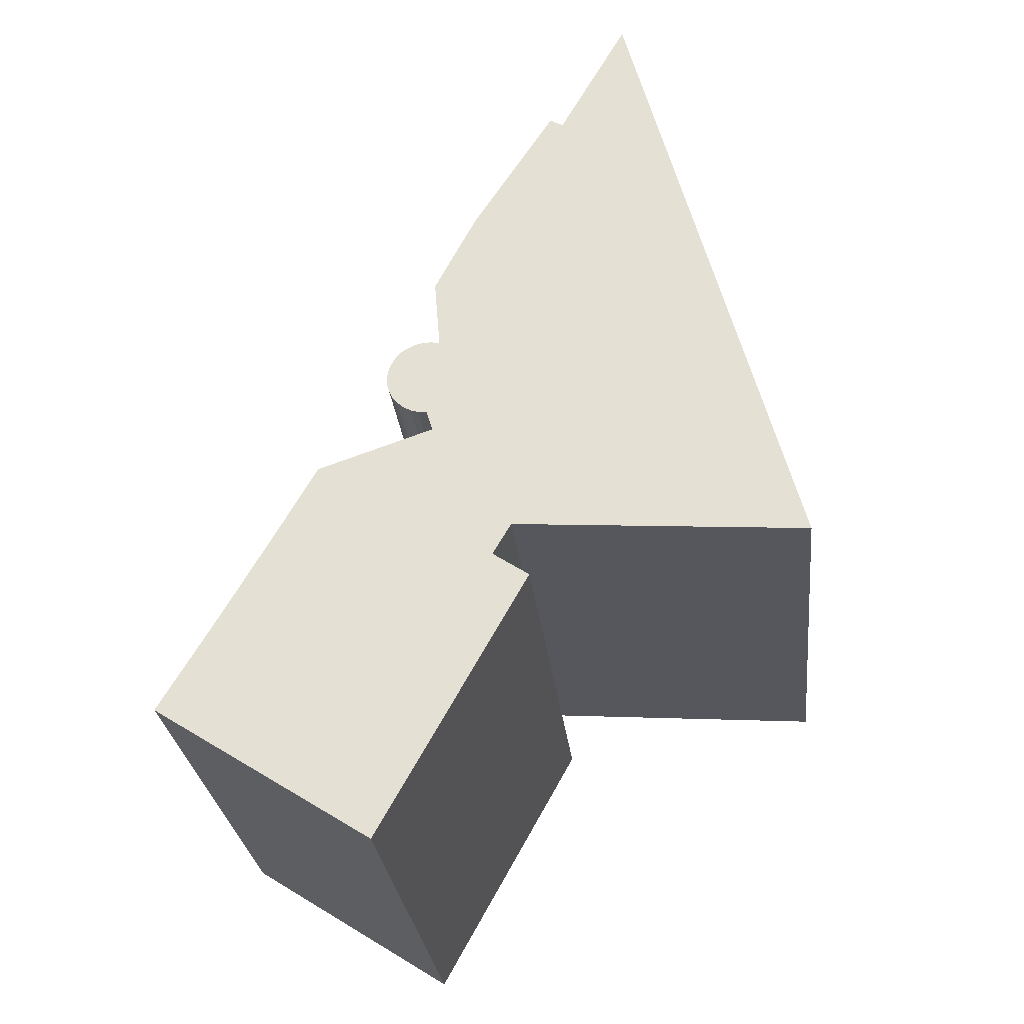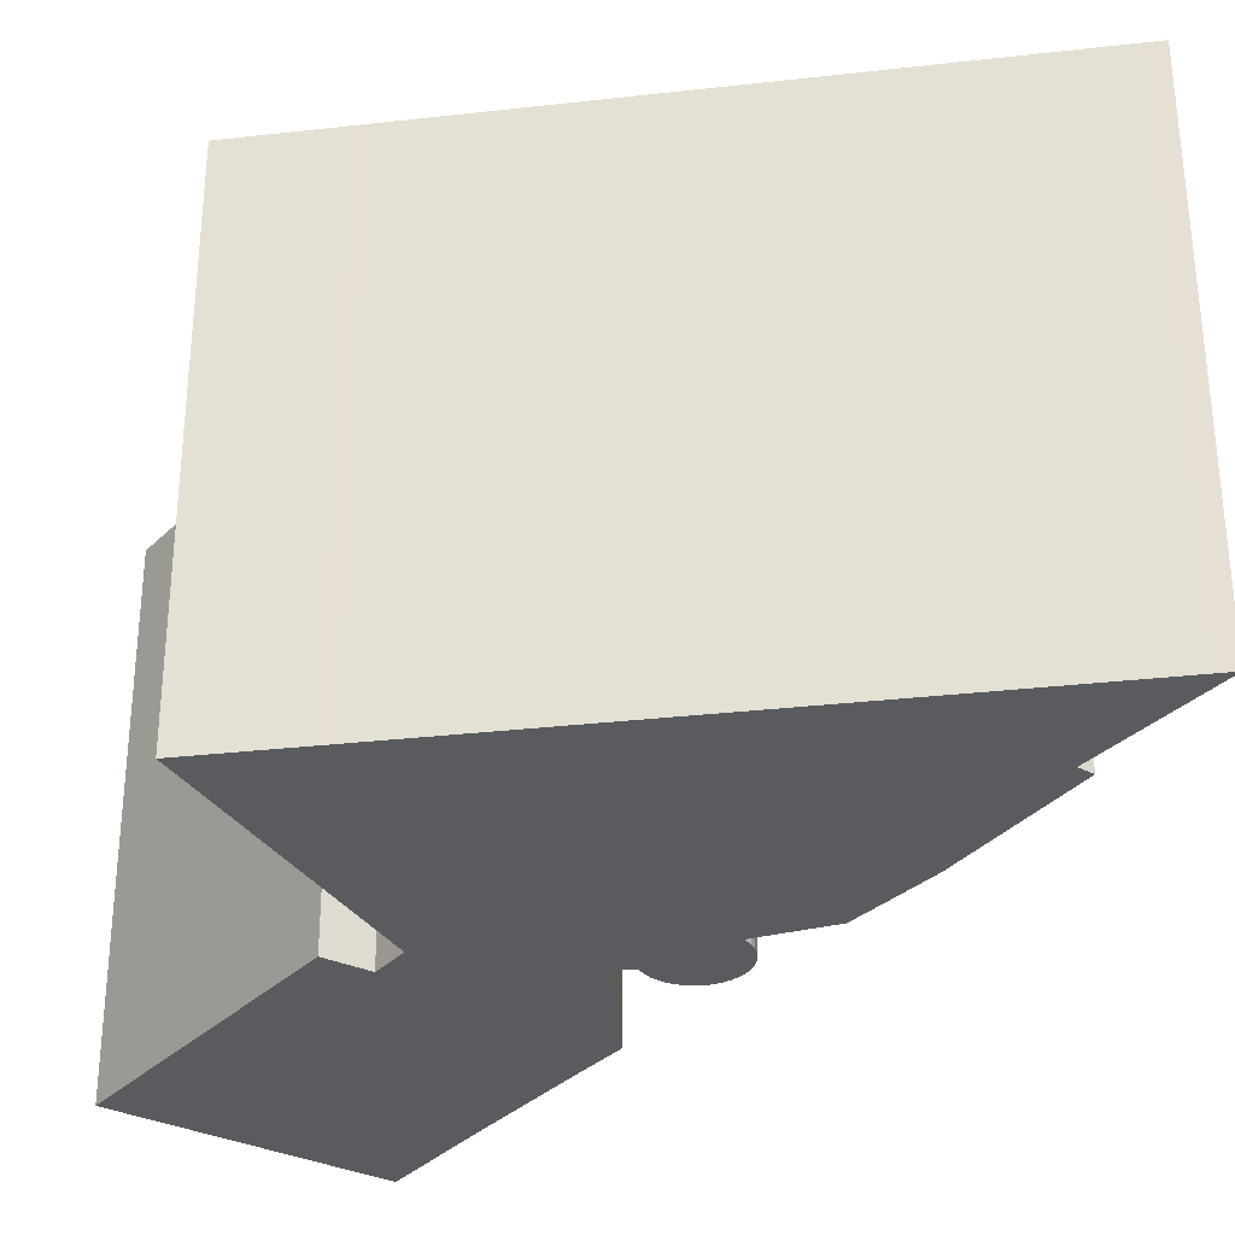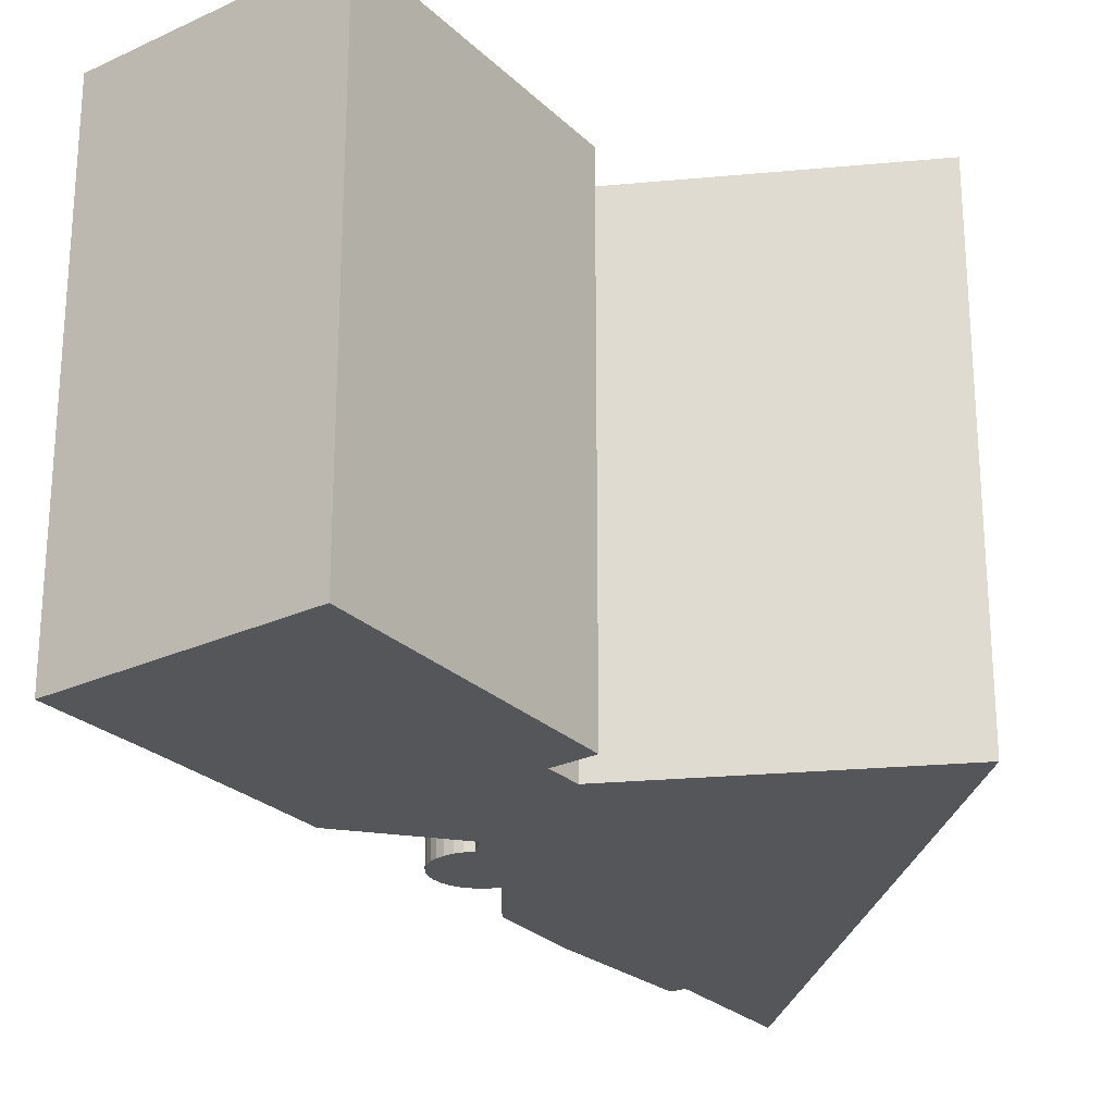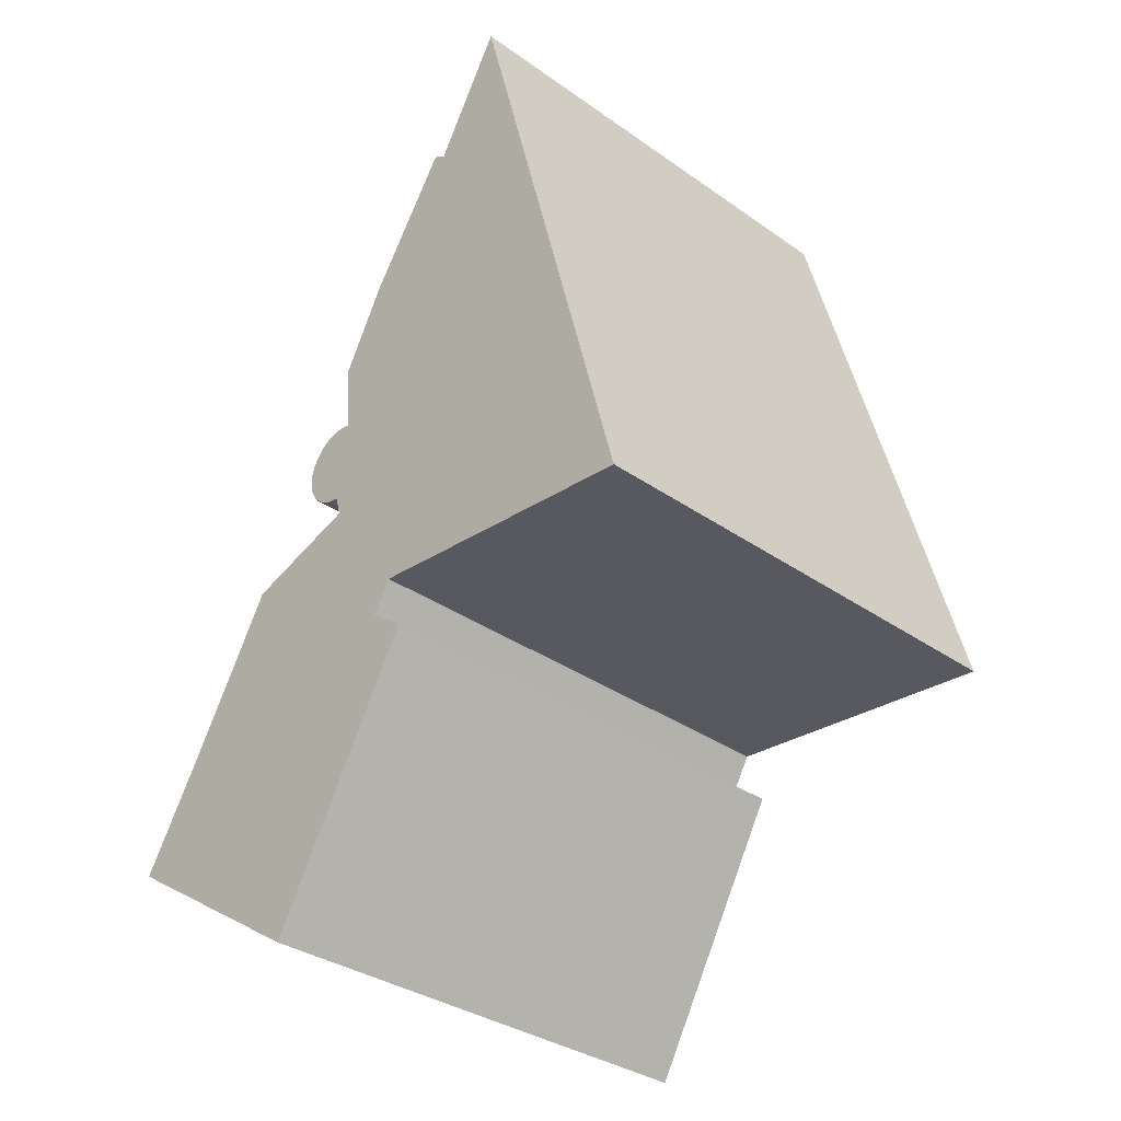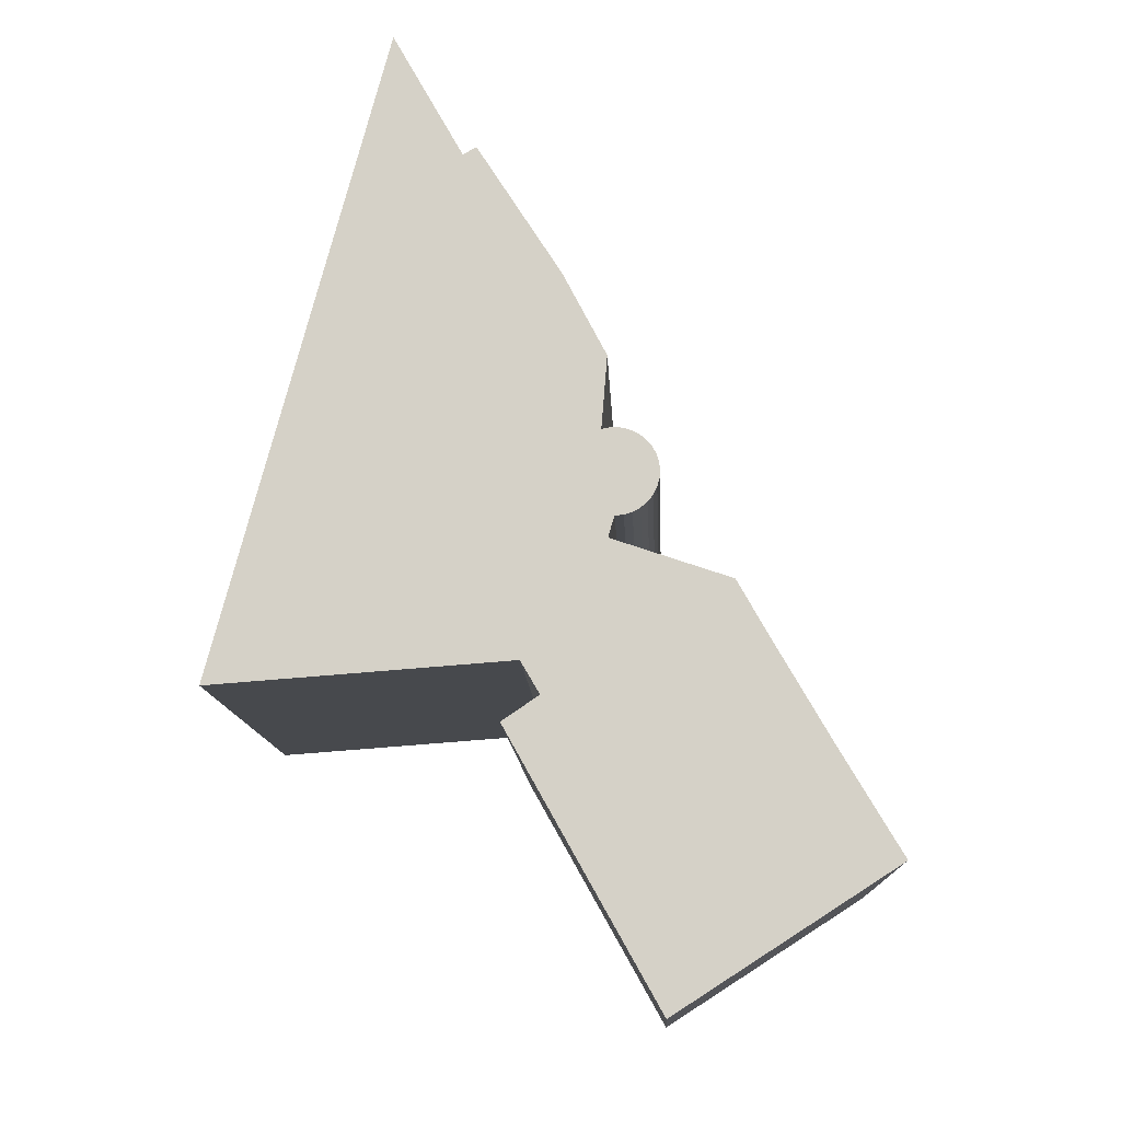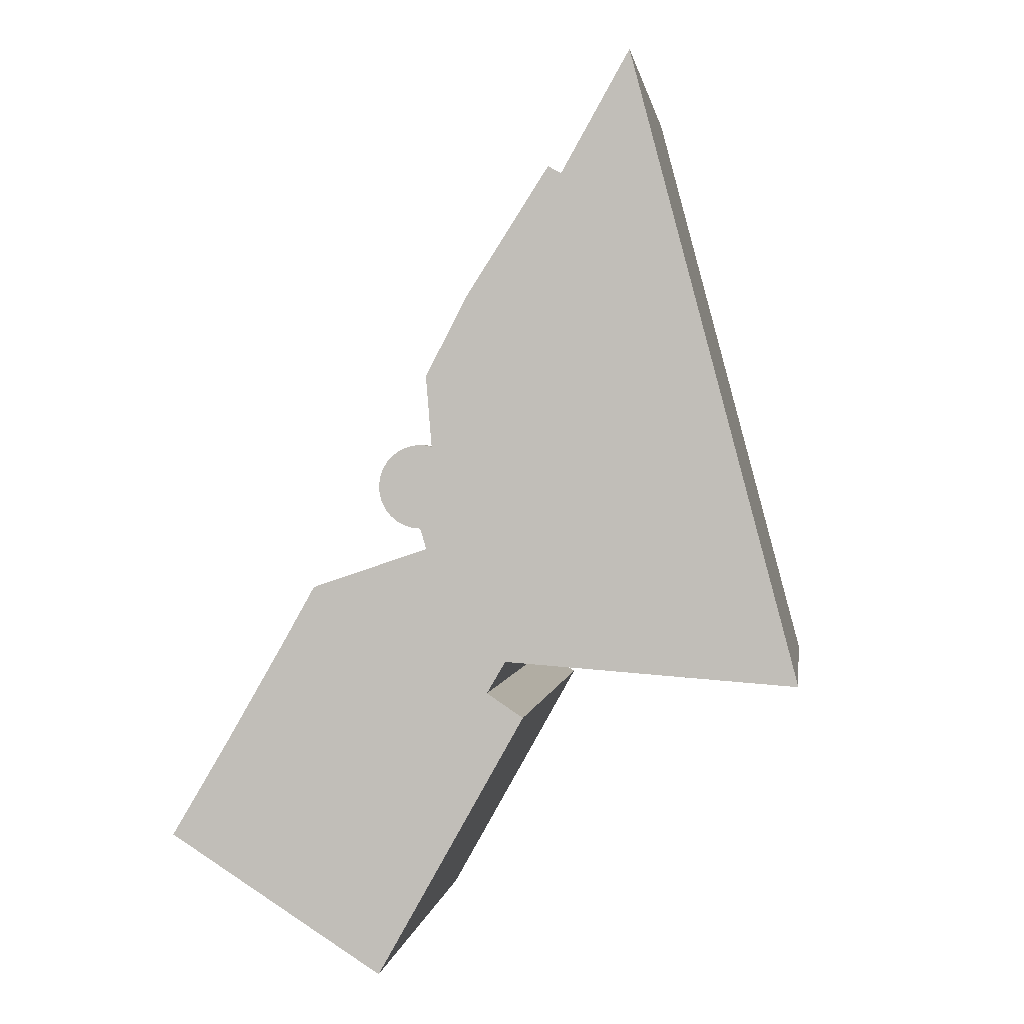
<metadata>
{"format":"obj","ext":"obj","renderer":"f3d","projection":"perspective","resolution":1024,"background":"white","views":[{"elev":-28.1,"azim":-173.7,"up":"+Z"},{"elev":-32.6,"azim":-66.2,"up":"+Y"},{"elev":-25.2,"azim":-175.6,"up":"+Y"},{"elev":-33.4,"azim":-134.0,"up":"+Z"},{"elev":-12.2,"azim":2.5,"up":"+Z"},{"elev":1.3,"azim":-172.3,"up":"+Z"}]}
</metadata>
<code>
v  7.513 -1.731e-15 28.27
v  10.85 -1.435e-15 23.44
v  7.715 -1.777e-15 29.03
v  4.587 -1.057e-15 17.26
v  15.22 -1.096e-15 17.89
v  11.45 -1.456e-15 23.78
v  3.923 -9.039e-16 14.76
v  17.14 -8.689e-16 14.19
v  1.875 -4.319e-16 7.054
v  16.87 -6.689e-16 10.92
v  1.321 -3.042e-16 4.968
v  17.26 -6.732e-16 10.99
v  17.65 -6.728e-16 10.99
v  18.03 -6.676e-16 10.9
v  18.38 -6.579e-16 10.74
v  18.7 -6.439e-16 10.52
v  18.96 -6.264e-16 10.23
v  19.17 -6.06e-16 9.896
v  19.3 -5.835e-16 9.529
v  1.193 -2.748e-16 4.487
v  19.35 -5.598e-16 9.143
v  0.3434 -7.908e-17 1.292
v  19.33 -5.36e-16 8.753
v  19.23 -5.129e-16 8.376
v  19.05 -4.915e-16 8.028
v  18.81 -4.728e-16 7.721
v  17.41 -4.365e-16 7.128
v  18.51 -4.573e-16 7.469
v  17.31 -4.145e-16 6.77
v  17.13 -3.786e-16 6.184
v  22.46 -2.68e-16 4.377
v  0 0 0
v  5.713 -2.558e-17 0.4178
v  7.524 -3.375e-17 0.5511
v  13.43 -6.023e-17 0.9836
v  23.93 -1.078e-16 1.76
v  14.28 2.94e-17 -0.4802
v  12.61 9.82e-17 -1.604
v  26.58 1.733e-16 -2.831
v  13.78 2.257e-16 -3.687
v  19.4 8.4e-16 -13.72
v  29.28 4.524e-16 -7.389
v  18.17 -4.458e-16 7.281
v  17.8 -4.388e-16 7.166
v  19.05 22.56 8.027
v  17.41 22.56 7.127
v  19.23 22.56 8.376
v  17.8 22.56 7.165
v  18.81 22.56 7.72
v  18.17 22.56 7.281
v  18.51 22.56 7.468
v  10.85 22.56 23.44
v  7.513 22.56 28.27
v  7.716 22.56 29.03
v  4.588 22.56 17.26
v  11.45 22.56 23.78
v  15.22 22.56 17.89
v  3.923 22.56 14.76
v  1.875 22.56 7.053
v  17.14 22.56 14.19
v  1.321 22.56 4.967
v  1.193 22.56 4.487
v  0.3439 22.56 1.291
v  16.87 22.56 10.92
v  0.0004799 22.56 -0.0007131
v  17.26 22.56 10.99
v  17.65 22.56 10.99
v  18.03 22.56 10.9
v  5.713 22.56 0.4171
v  18.38 22.56 10.74
v  18.7 22.56 10.52
v  18.96 22.56 10.23
v  19.17 22.56 9.896
v  19.3 22.56 9.528
v  19.35 22.56 9.142
v  19.33 22.56 8.753
v  7.525 22.56 0.5504
v  17.31 22.56 6.769
v  17.13 22.56 6.183
v  13.43 22.56 0.9829
v  22.46 22.56 4.376
v  14.28 22.56 -0.4809
v  12.61 22.56 -1.605
v  13.78 22.56 -3.687
v  23.93 22.56 1.76
v  19.4 22.56 -13.72
v  26.58 22.56 -2.831
v  29.28 22.56 -7.389
g defaultobject
f 1 2 3
f 2 1 4
f 2 5 6
f 5 2 4
f 5 4 7
f 5 7 8
f 8 7 9
f 8 9 10
f 10 9 11
f 10 11 12
f 12 11 13
f 13 11 14
f 14 11 15
f 15 11 16
f 16 11 17
f 17 11 18
f 18 11 19
f 19 11 20
f 19 20 21
f 21 20 22
f 21 22 23
f 23 22 24
f 24 22 25
f 25 22 26
f 26 22 27
f 26 27 28
f 27 22 29
f 29 22 30
f 30 22 31
f 31 22 32
f 31 32 33
f 31 33 34
f 31 34 35
f 31 35 36
f 36 35 37
f 36 37 38
f 36 38 39
f 39 38 40
f 39 40 41
f 39 41 42
f 27 43 28
f 43 27 44
f 45 46 47
f 46 45 48
f 48 45 49
f 48 49 50
f 50 49 51
f 52 53 54
f 53 52 55
f 55 52 56
f 55 56 57
f 55 57 58
f 58 57 59
f 59 57 60
f 59 60 61
f 61 60 62
f 62 60 63
f 63 60 64
f 63 64 65
f 65 64 66
f 65 66 67
f 65 67 68
f 65 68 69
f 69 68 70
f 69 70 71
f 69 71 72
f 69 72 73
f 69 73 74
f 69 74 75
f 69 75 76
f 69 76 77
f 77 76 47
f 77 47 46
f 77 46 78
f 77 78 79
f 77 79 80
f 80 79 81
f 80 81 82
f 82 81 83
f 83 81 84
f 84 81 85
f 84 85 86
f 86 85 87
f 86 87 88
f 54 1 3
f 1 54 53
f 2 54 3
f 54 2 52
f 6 52 2
f 52 6 56
f 5 56 6
f 56 5 57
f 8 57 5
f 57 8 60
f 10 60 8
f 60 10 64
f 12 64 10
f 64 12 66
f 13 66 12
f 66 13 67
f 14 67 13
f 67 14 68
f 15 68 14
f 68 15 70
f 16 70 15
f 70 16 71
f 17 71 16
f 71 17 72
f 18 72 17
f 72 18 73
f 19 73 18
f 73 19 74
f 21 74 19
f 74 21 75
f 23 75 21
f 75 23 76
f 24 76 23
f 76 24 47
f 25 47 24
f 47 25 45
f 26 45 25
f 45 26 49
f 28 49 26
f 49 28 51
f 50 28 43
f 28 50 51
f 48 43 44
f 43 48 50
f 46 44 27
f 44 46 48
f 29 46 27
f 46 29 78
f 30 78 29
f 78 30 79
f 31 79 30
f 79 31 81
f 36 81 31
f 81 36 85
f 39 85 36
f 85 39 87
f 42 87 39
f 87 42 88
f 86 42 41
f 42 86 88
f 84 41 40
f 41 84 86
f 83 40 38
f 40 83 84
f 82 38 37
f 38 82 83
f 80 37 35
f 37 80 82
f 77 35 34
f 35 77 80
f 69 34 33
f 34 69 77
f 65 33 32
f 33 65 69
f 63 32 22
f 32 63 65
f 62 22 20
f 22 62 63
f 61 20 11
f 20 61 62
f 59 11 9
f 11 59 61
f 58 9 7
f 9 58 59
f 55 7 4
f 7 55 58
f 53 4 1
f 4 53 55

</code>
